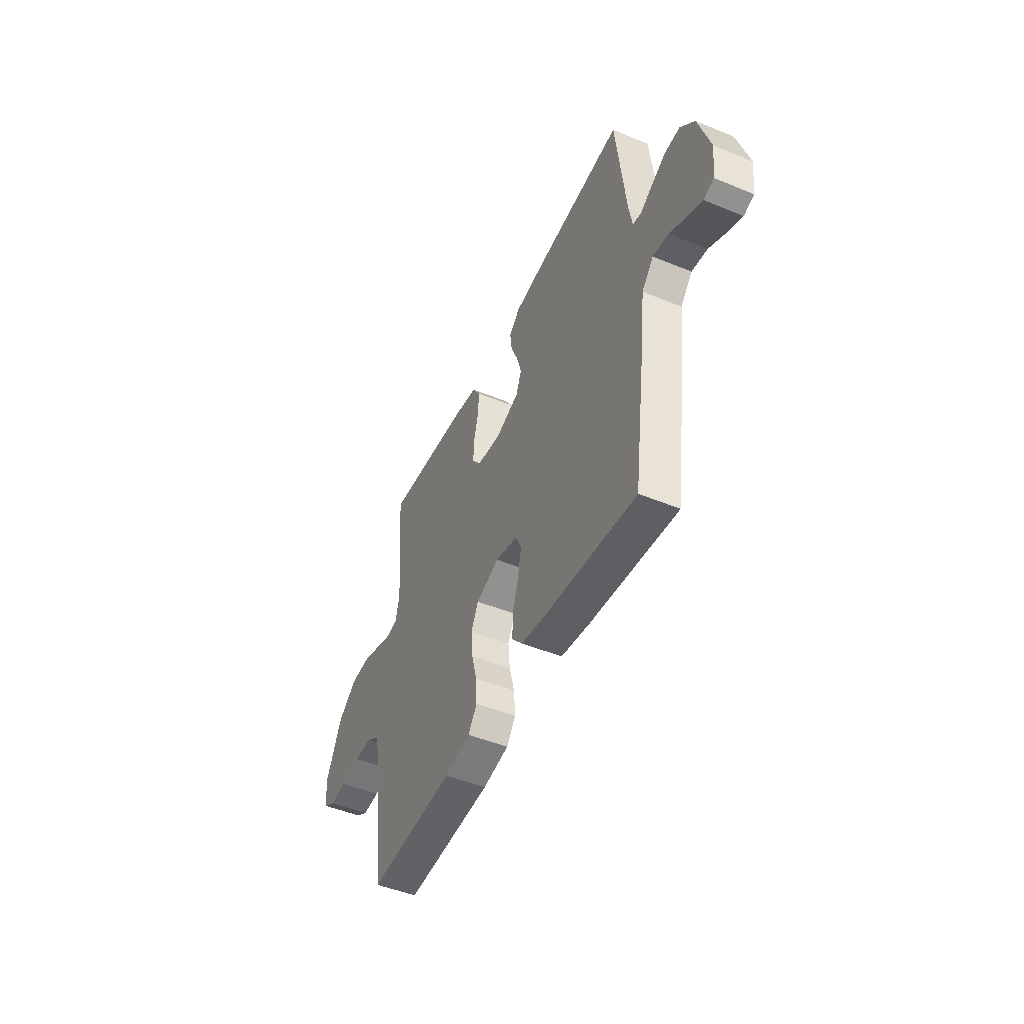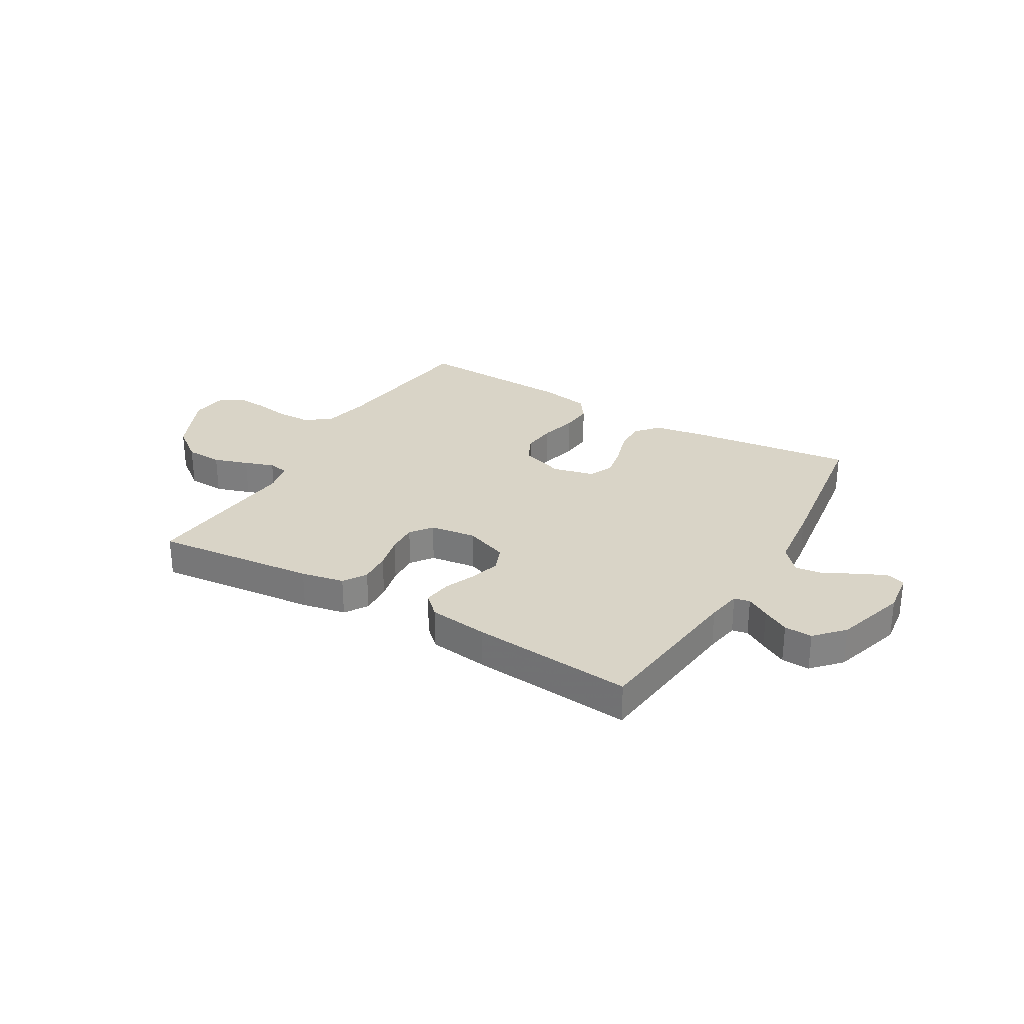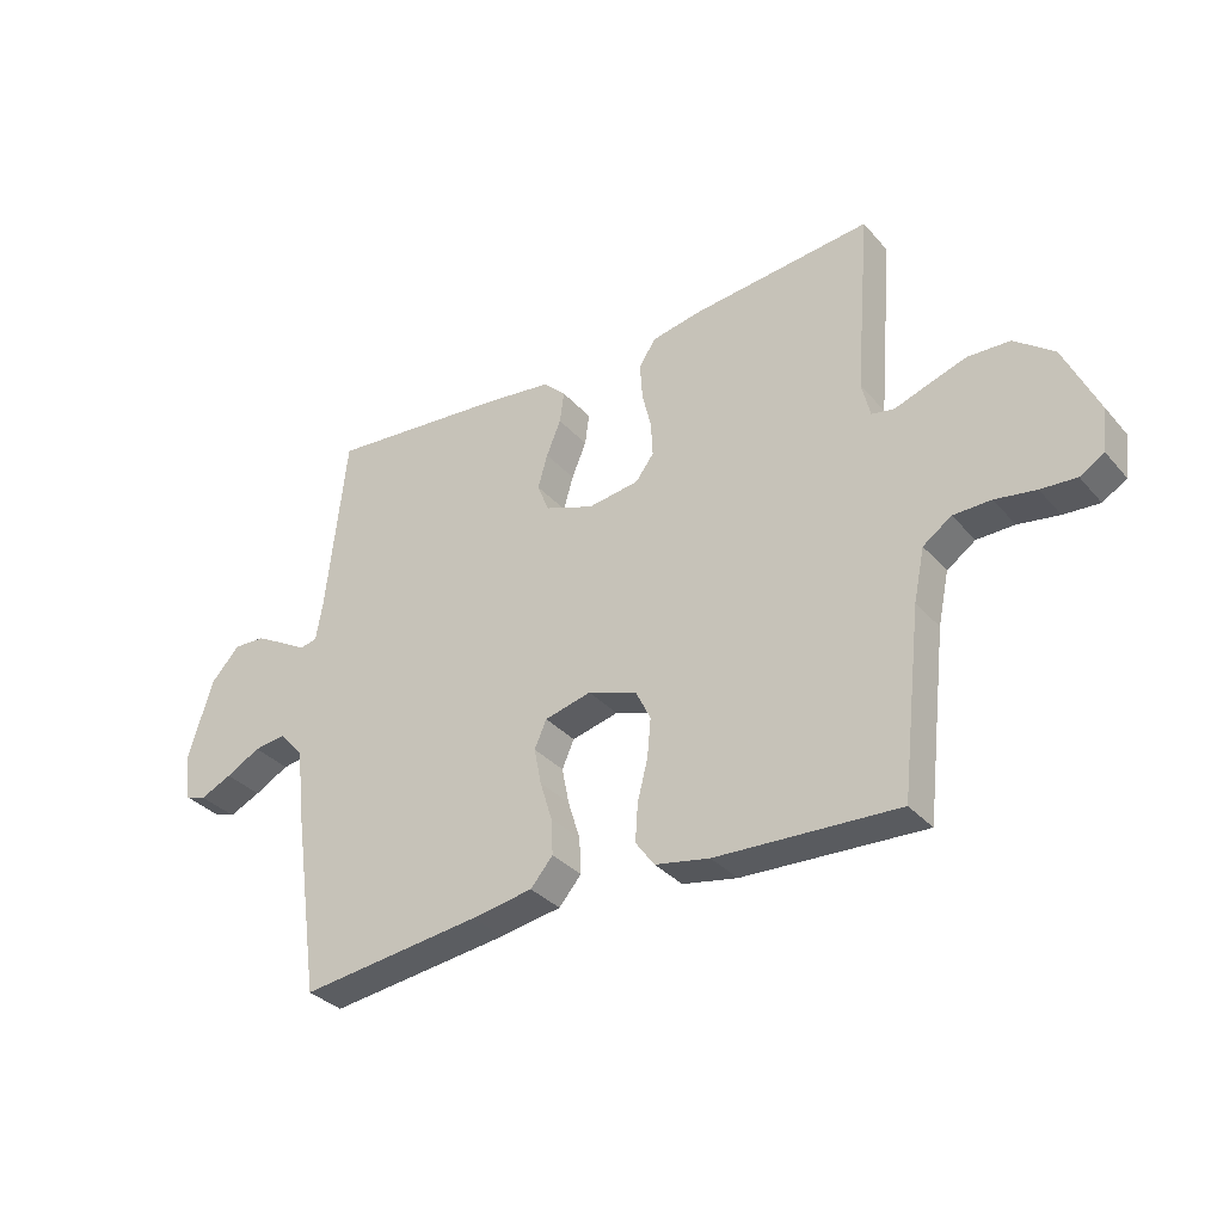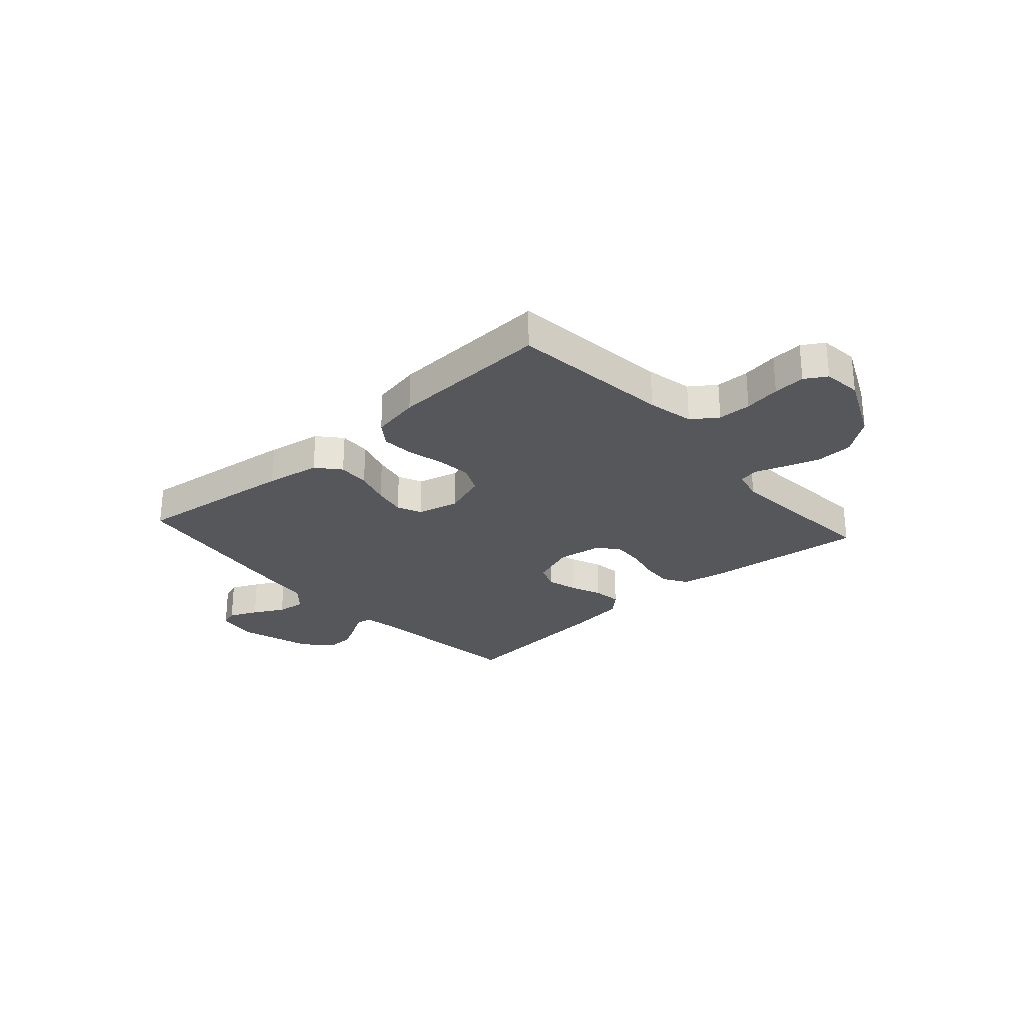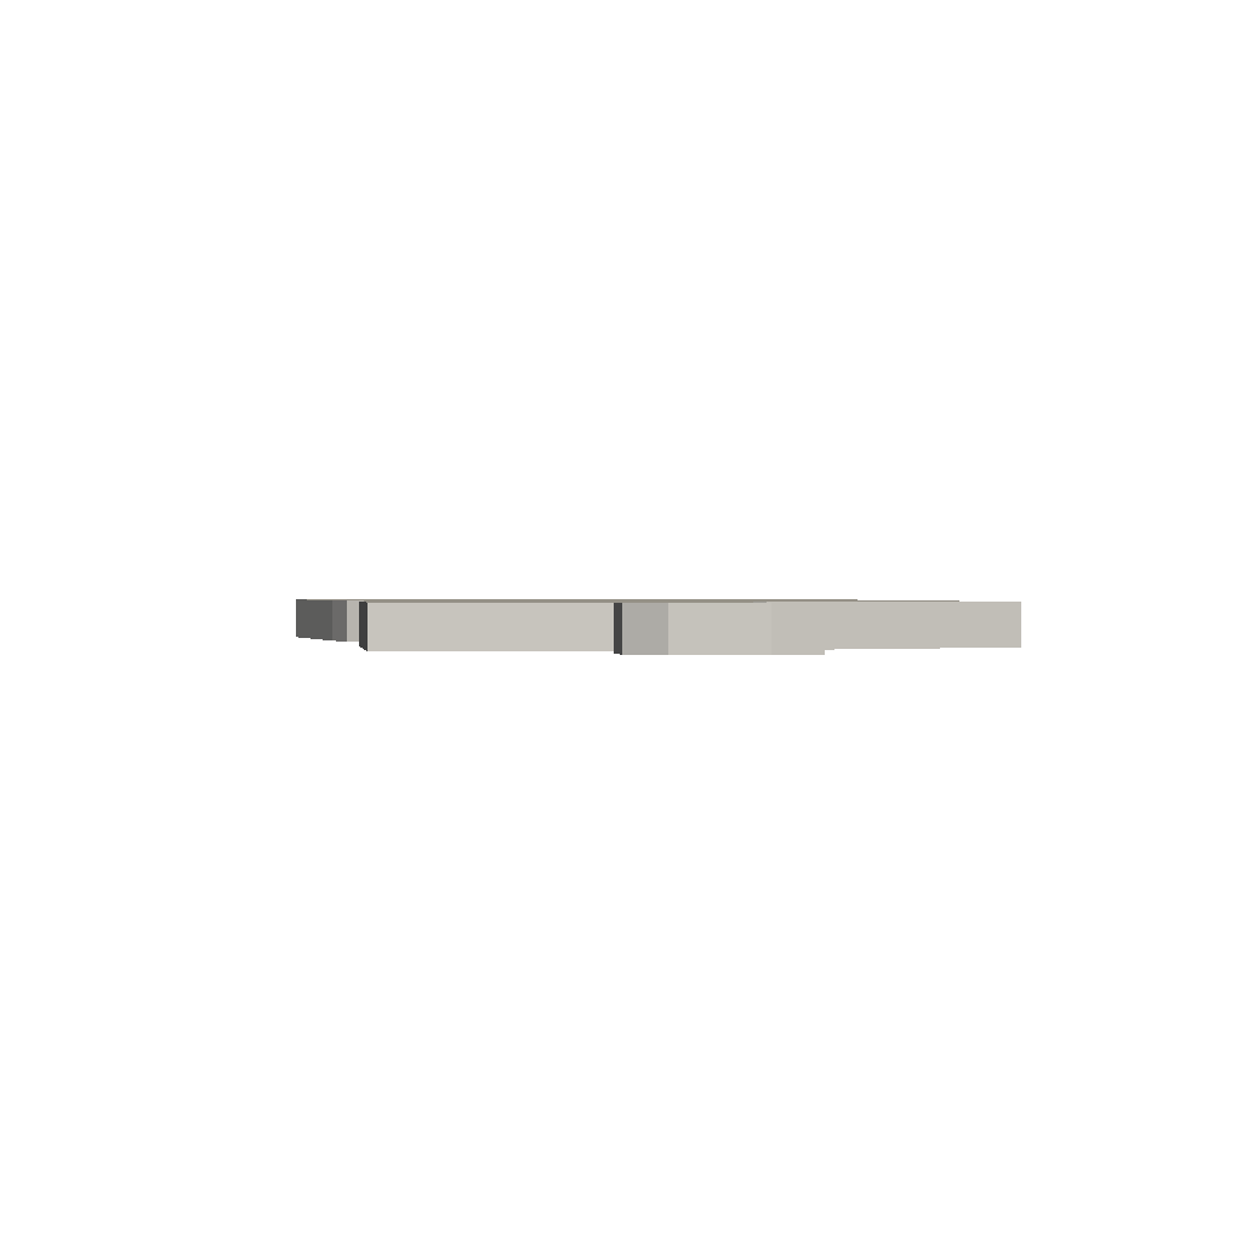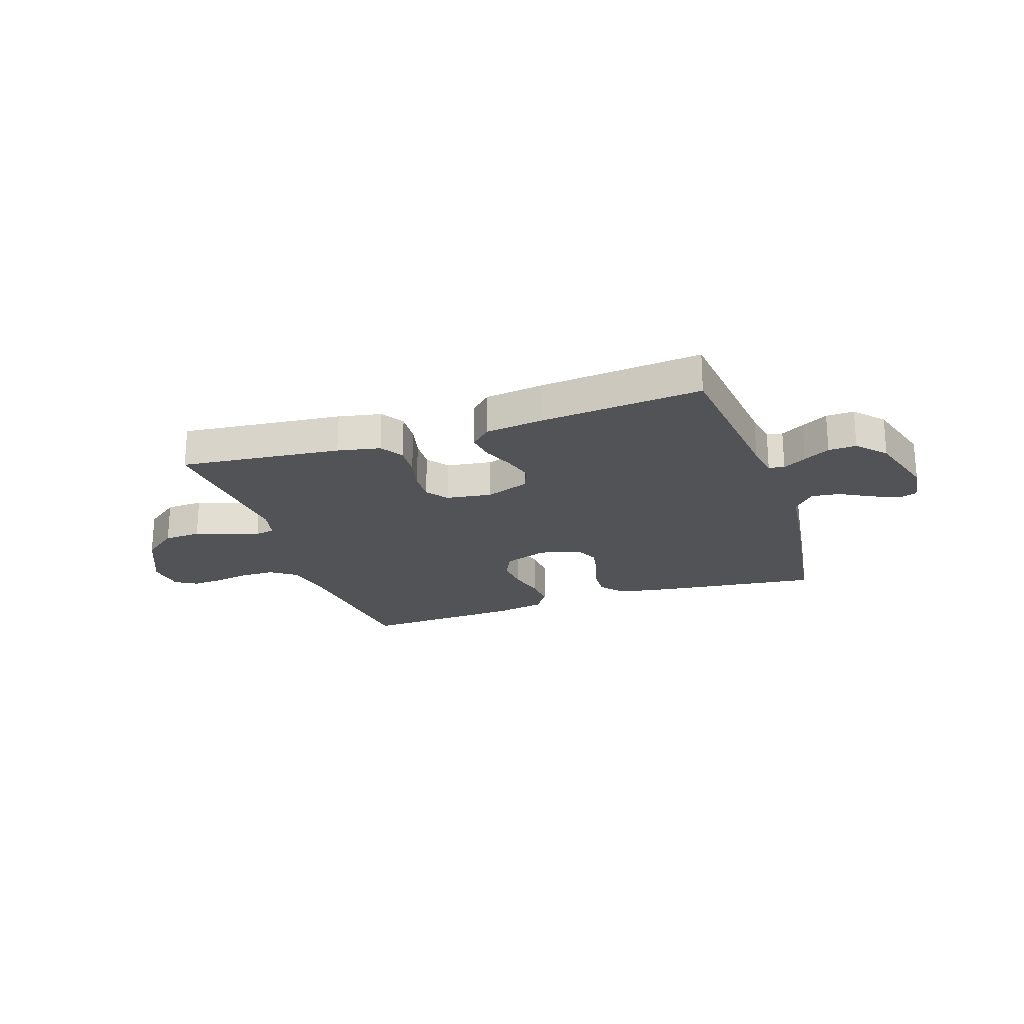
<metadata>
{"format":"obj","ext":"obj","renderer":"f3d","projection":"perspective","resolution":1024,"background":"white","views":[{"elev":-48.2,"azim":65.3,"up":"+Z"},{"elev":28.5,"azim":30.5,"up":"+Y"},{"elev":-33.5,"azim":-145.6,"up":"+Z"},{"elev":-27.0,"azim":-138.2,"up":"+Y"},{"elev":0.8,"azim":75.8,"up":"+Y"},{"elev":-22.3,"azim":18.5,"up":"+Y"}]}
</metadata>
<code>
v 0.5 0.07 -0.5
v 0.2 0.07 -0.463
v 0.099 0.07 -0.446
v 0.062 0.07 -0.403
v 0.065 0.07 -0.344
v 0.085 0.07 -0.279
v 0.097 0.07 -0.219
v 0.077 0.07 -0.174
v 0 0.07 -0.155
v -0.081 0.07 -0.183
v -0.106 0.07 -0.234
v -0.1 0.07 -0.298
v -0.083 0.07 -0.365
v -0.079 0.07 -0.426
v -0.11 0.07 -0.469
v -0.2 0.07 -0.486
v -0.5 0.07 -0.5
v -0.534 0.07 -0.2
v -0.552 0.07 -0.114
v -0.599 0.07 -0.081
v -0.661 0.07 -0.08
v -0.728 0.07 -0.091
v -0.787 0.07 -0.095
v -0.827 0.07 -0.071
v -0.835 0.07 0
v -0.779 0.07 0.122
v -0.714 0.07 0.172
v -0.645 0.07 0.175
v -0.581 0.07 0.154
v -0.526 0.07 0.135
v -0.489 0.07 0.142
v -0.475 0.07 0.2
v -0.5 0.07 0.5
v -0.2 0.07 0.469
v -0.12 0.07 0.453
v -0.093 0.07 0.41
v -0.097 0.07 0.351
v -0.112 0.07 0.288
v -0.115 0.07 0.231
v -0.085 0.07 0.191
v 0 0.07 0.179
v 0.081 0.07 0.209
v 0.1 0.07 0.257
v 0.084 0.07 0.313
v 0.06 0.07 0.371
v 0.053 0.07 0.423
v 0.091 0.07 0.459
v 0.2 0.07 0.473
v 0.5 0.07 0.5
v 0.533 0.07 0.2
v 0.544 0.07 0.136
v 0.573 0.07 0.13
v 0.616 0.07 0.155
v 0.665 0.07 0.182
v 0.717 0.07 0.184
v 0.765 0.07 0.132
v 0.805 0.07 0
v 0.795 0.07 -0.078
v 0.76 0.07 -0.09
v 0.708 0.07 -0.066
v 0.651 0.07 -0.035
v 0.598 0.07 -0.028
v 0.558 0.07 -0.073
v 0.543 0.07 -0.2
v 0.5 0 -0.5
v 0.2 0 -0.463
v 0.099 0 -0.446
v 0.062 0 -0.403
v 0.065 0 -0.344
v 0.085 0 -0.279
v 0.097 0 -0.219
v 0.077 0 -0.174
v 0 0 -0.155
v -0.081 0 -0.183
v -0.106 0 -0.234
v -0.1 0 -0.298
v -0.083 0 -0.365
v -0.079 0 -0.426
v -0.11 0 -0.469
v -0.2 0 -0.486
v -0.5 0 -0.5
v -0.534 0 -0.2
v -0.552 0 -0.114
v -0.599 0 -0.081
v -0.661 0 -0.08
v -0.728 0 -0.091
v -0.787 0 -0.095
v -0.827 0 -0.071
v -0.835 0 0
v -0.779 0 0.122
v -0.714 0 0.172
v -0.645 0 0.175
v -0.581 0 0.154
v -0.526 0 0.135
v -0.489 0 0.142
v -0.475 0 0.2
v -0.5 0 0.5
v -0.2 0 0.469
v -0.12 0 0.453
v -0.093 0 0.41
v -0.097 0 0.351
v -0.112 0 0.288
v -0.115 0 0.231
v -0.085 0 0.191
v 0 0 0.179
v 0.081 0 0.209
v 0.1 0 0.257
v 0.084 0 0.313
v 0.06 0 0.371
v 0.053 0 0.423
v 0.091 0 0.459
v 0.2 0 0.473
v 0.5 0 0.5
v 0.533 0 0.2
v 0.544 0 0.136
v 0.573 0 0.13
v 0.616 0 0.155
v 0.665 0 0.182
v 0.717 0 0.184
v 0.765 0 0.132
v 0.805 0 0
v 0.795 0 -0.078
v 0.76 0 -0.09
v 0.708 0 -0.066
v 0.651 0 -0.035
v 0.598 0 -0.028
v 0.558 0 -0.073
v 0.543 0 -0.2
f 4 5 6
f 3 4 6
f 2 3 6
f 1 2 6
f 64 1 6
f 63 64 6
f 62 63 6 7
f 59 60 61
f 58 59 61
f 57 58 61
f 56 57 61
f 55 56 61
f 54 55 61
f 53 54 61
f 52 53 61
f 51 52 61 62
f 48 49 50
f 47 48 50
f 46 47 50
f 45 46 50
f 44 45 50
f 43 44 50 51
f 62 7 8
f 51 62 8
f 43 51 8
f 42 43 8
f 36 37 38
f 35 36 38
f 34 35 38
f 33 34 38
f 32 33 38
f 31 32 38 39
f 28 29 30
f 27 28 30
f 26 27 30
f 25 26 30
f 24 25 30
f 23 24 30
f 22 23 30
f 21 22 30
f 20 21 30 31
f 31 39 40
f 20 31 40
f 19 20 40
f 16 17 18
f 15 16 18
f 14 15 18
f 13 14 18
f 12 13 18
f 11 12 18 19
f 41 42 8 9
f 19 40 41
f 11 19 41
f 10 11 41
f 9 10 41
f 70 69 68
f 70 68 67
f 70 67 66
f 70 66 65
f 70 65 128
f 70 128 127
f 71 70 127 126
f 125 124 123
f 125 123 122
f 125 122 121
f 125 121 120
f 125 120 119
f 125 119 118
f 125 118 117
f 125 117 116
f 126 125 116 115
f 114 113 112
f 114 112 111
f 114 111 110
f 114 110 109
f 114 109 108
f 115 114 108 107
f 72 71 126
f 72 126 115
f 72 115 107
f 72 107 106
f 102 101 100
f 102 100 99
f 102 99 98
f 102 98 97
f 102 97 96
f 103 102 96 95
f 94 93 92
f 94 92 91
f 94 91 90
f 94 90 89
f 94 89 88
f 94 88 87
f 94 87 86
f 94 86 85
f 95 94 85 84
f 104 103 95
f 104 95 84
f 104 84 83
f 82 81 80
f 82 80 79
f 82 79 78
f 82 78 77
f 82 77 76
f 83 82 76 75
f 73 72 106 105
f 105 104 83
f 105 83 75
f 105 75 74
f 105 74 73
f 1 65 66 2
f 2 66 67 3
f 3 67 68 4
f 4 68 69 5
f 5 69 70 6
f 6 70 71 7
f 7 71 72 8
f 8 72 73 9
f 9 73 74 10
f 10 74 75 11
f 11 75 76 12
f 12 76 77 13
f 13 77 78 14
f 14 78 79 15
f 15 79 80 16
f 16 80 81 17
f 17 81 82 18
f 18 82 83 19
f 19 83 84 20
f 20 84 85 21
f 21 85 86 22
f 22 86 87 23
f 23 87 88 24
f 24 88 89 25
f 25 89 90 26
f 26 90 91 27
f 27 91 92 28
f 28 92 93 29
f 29 93 94 30
f 30 94 95 31
f 31 95 96 32
f 32 96 97 33
f 33 97 98 34
f 34 98 99 35
f 35 99 100 36
f 36 100 101 37
f 37 101 102 38
f 38 102 103 39
f 39 103 104 40
f 40 104 105 41
f 41 105 106 42
f 42 106 107 43
f 43 107 108 44
f 44 108 109 45
f 45 109 110 46
f 46 110 111 47
f 47 111 112 48
f 48 112 113 49
f 49 113 114 50
f 50 114 115 51
f 51 115 116 52
f 52 116 117 53
f 53 117 118 54
f 54 118 119 55
f 55 119 120 56
f 56 120 121 57
f 57 121 122 58
f 58 122 123 59
f 59 123 124 60
f 60 124 125 61
f 61 125 126 62
f 62 126 127 63
f 63 127 128 64
f 64 128 65 1

</code>
